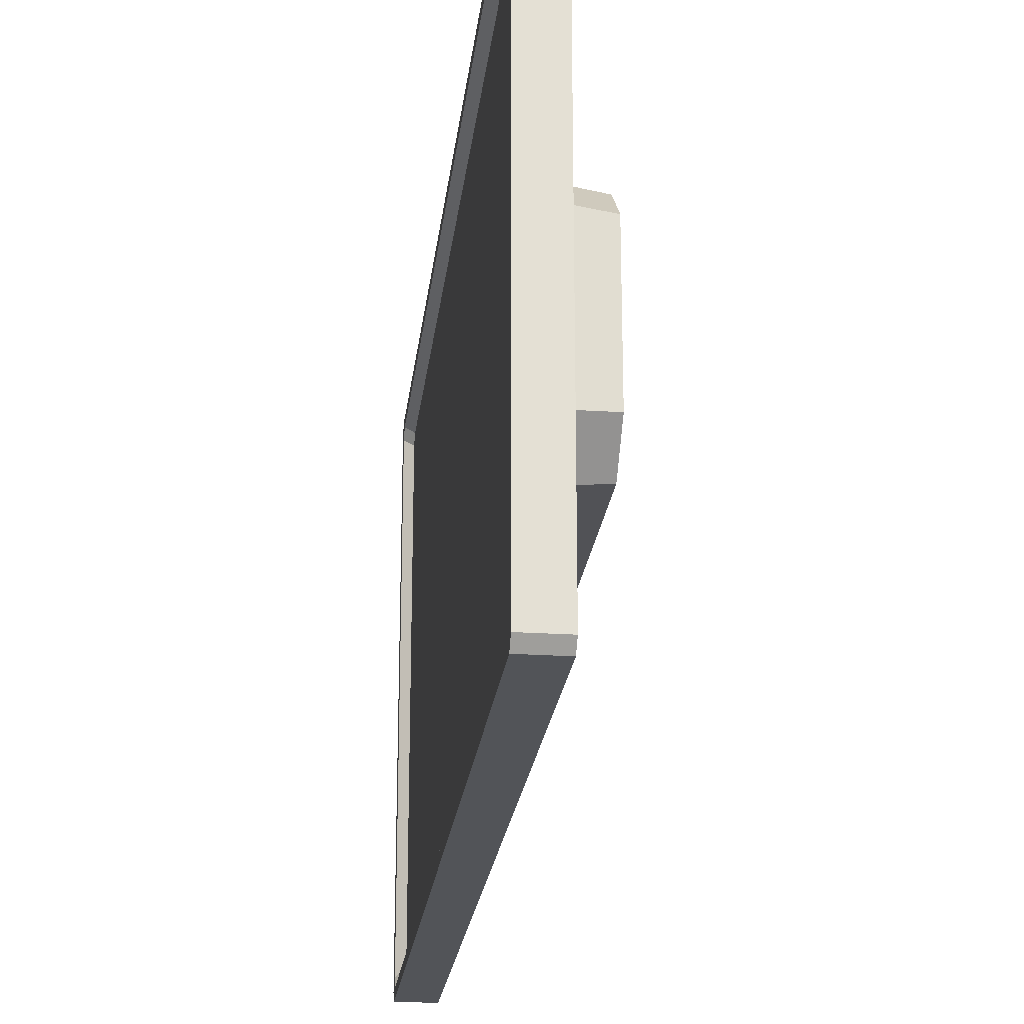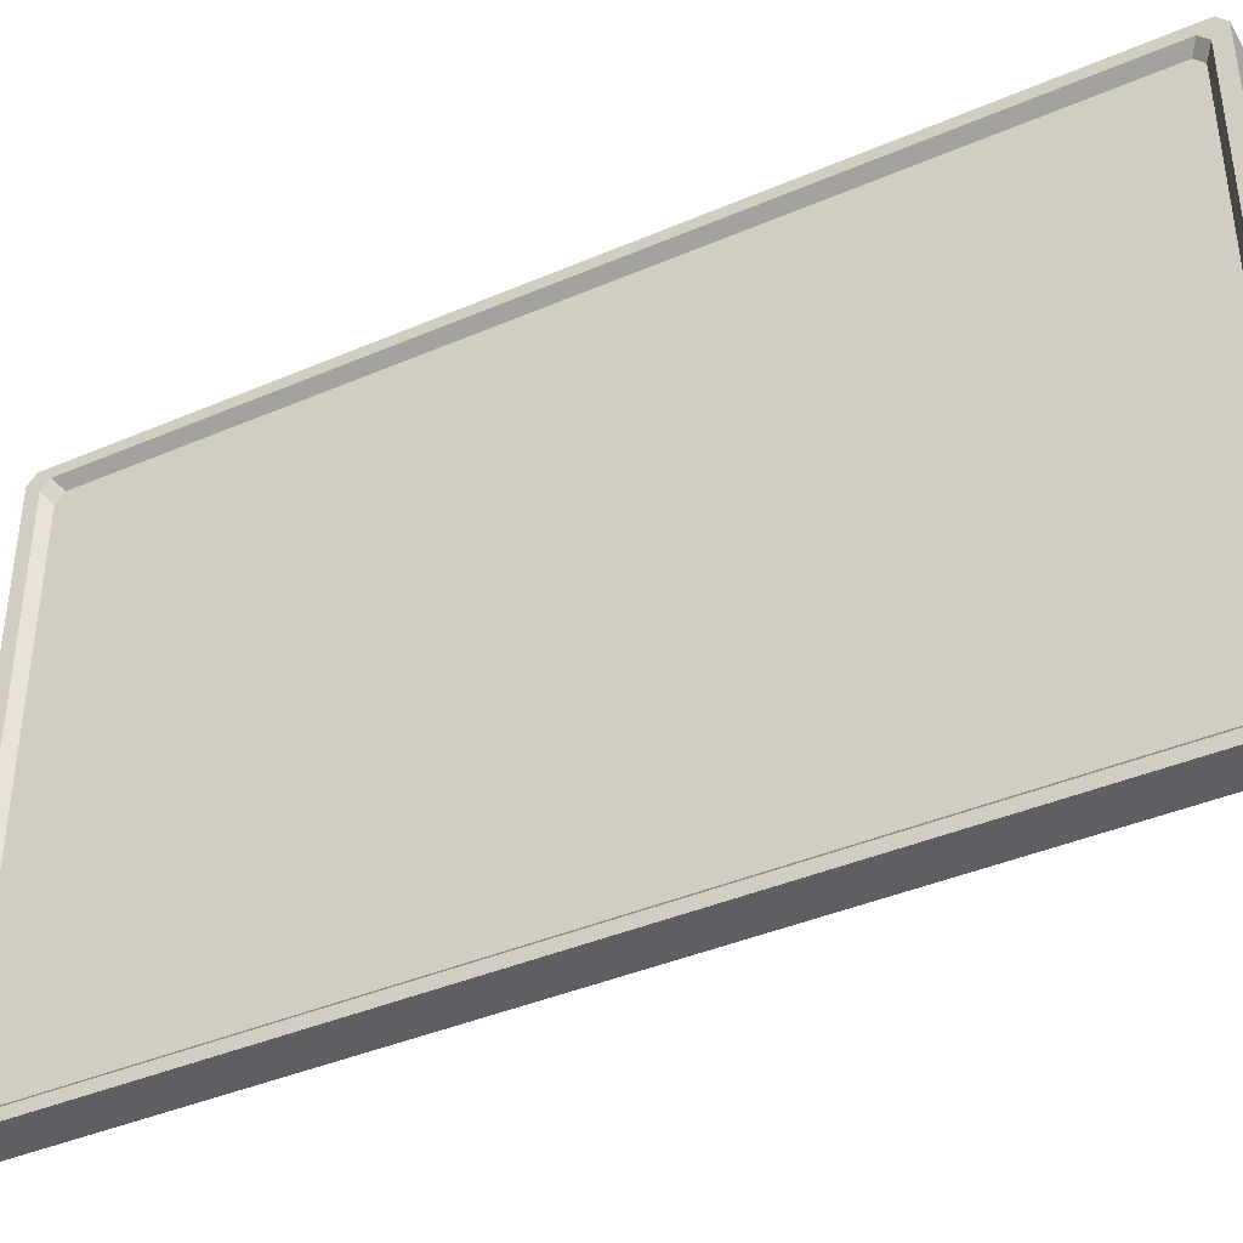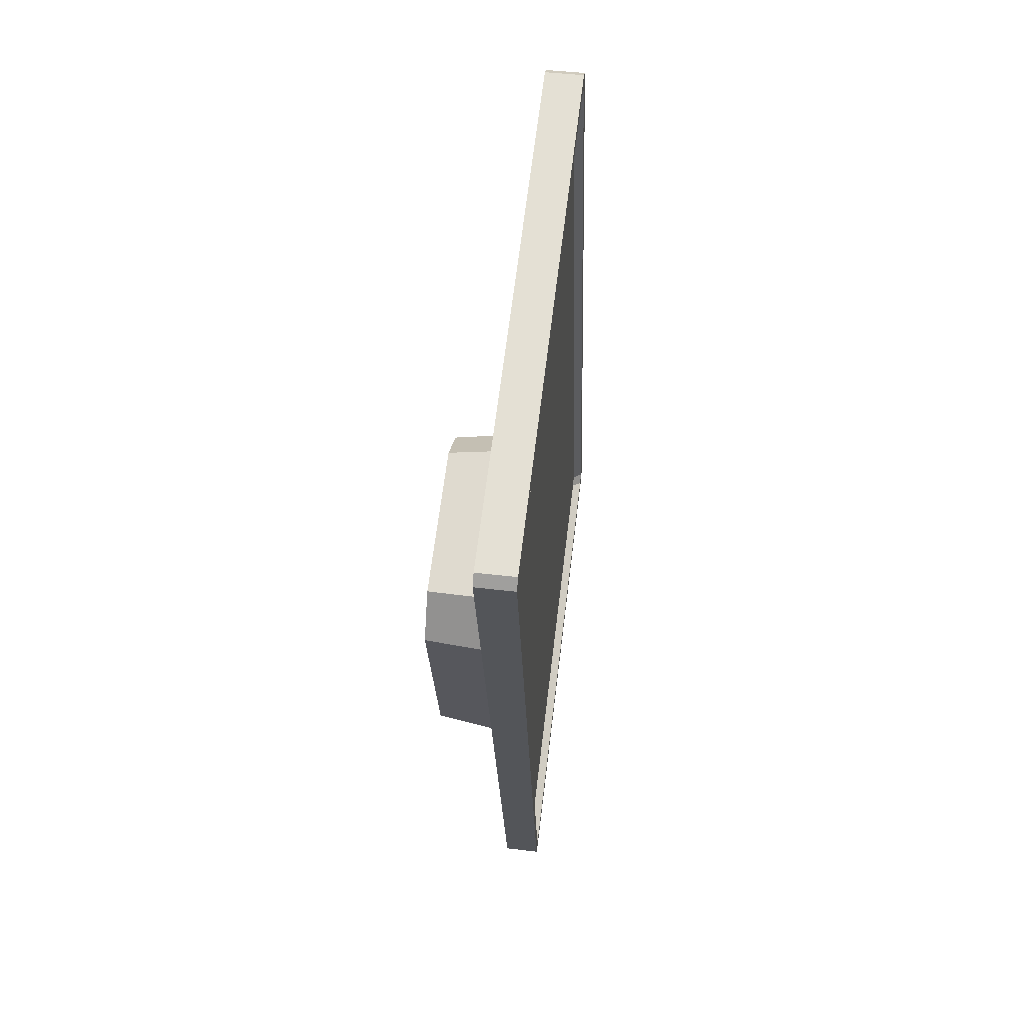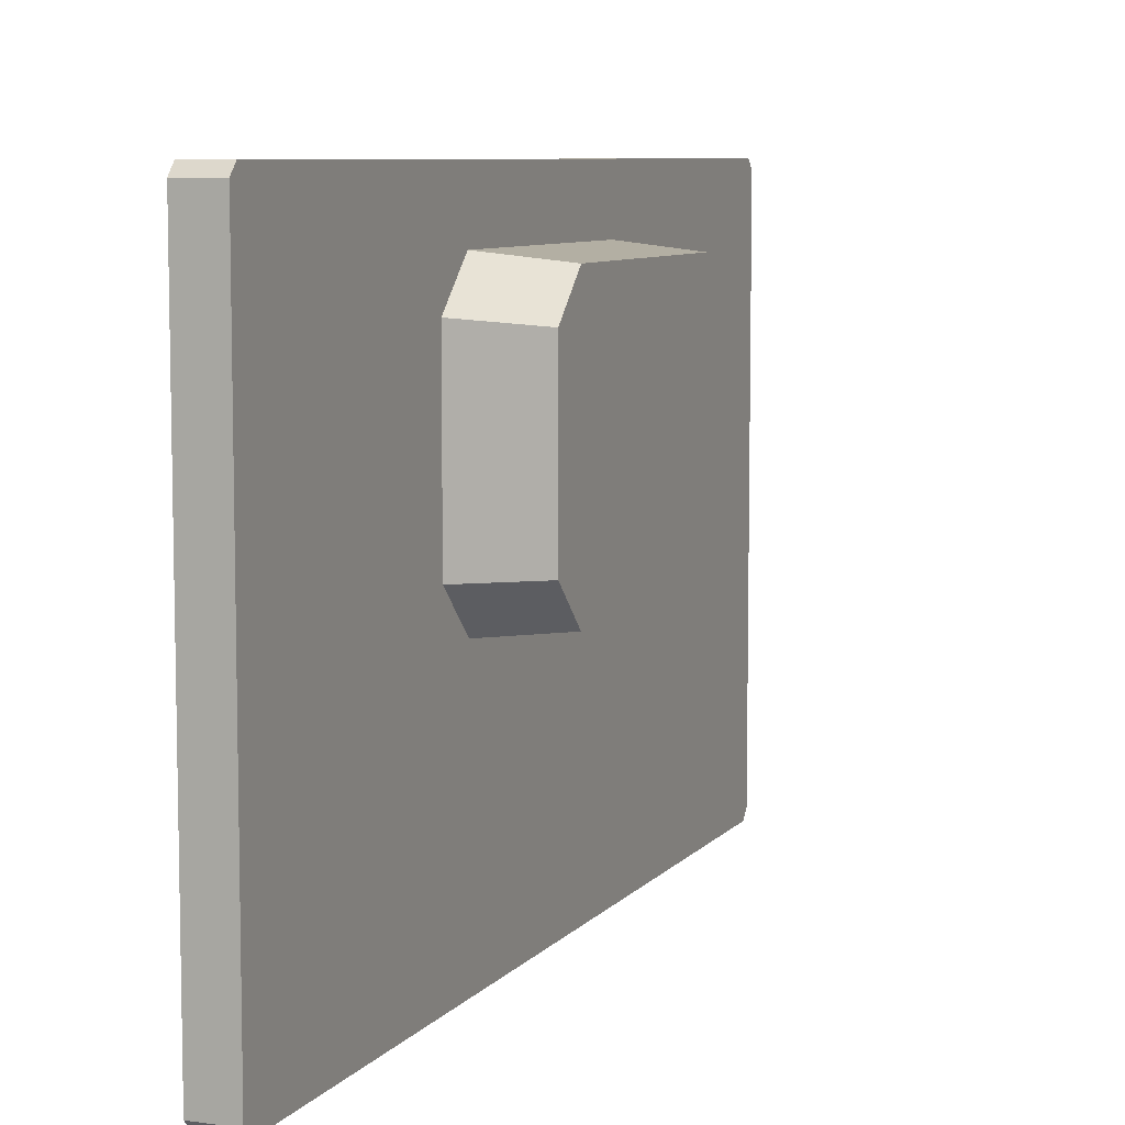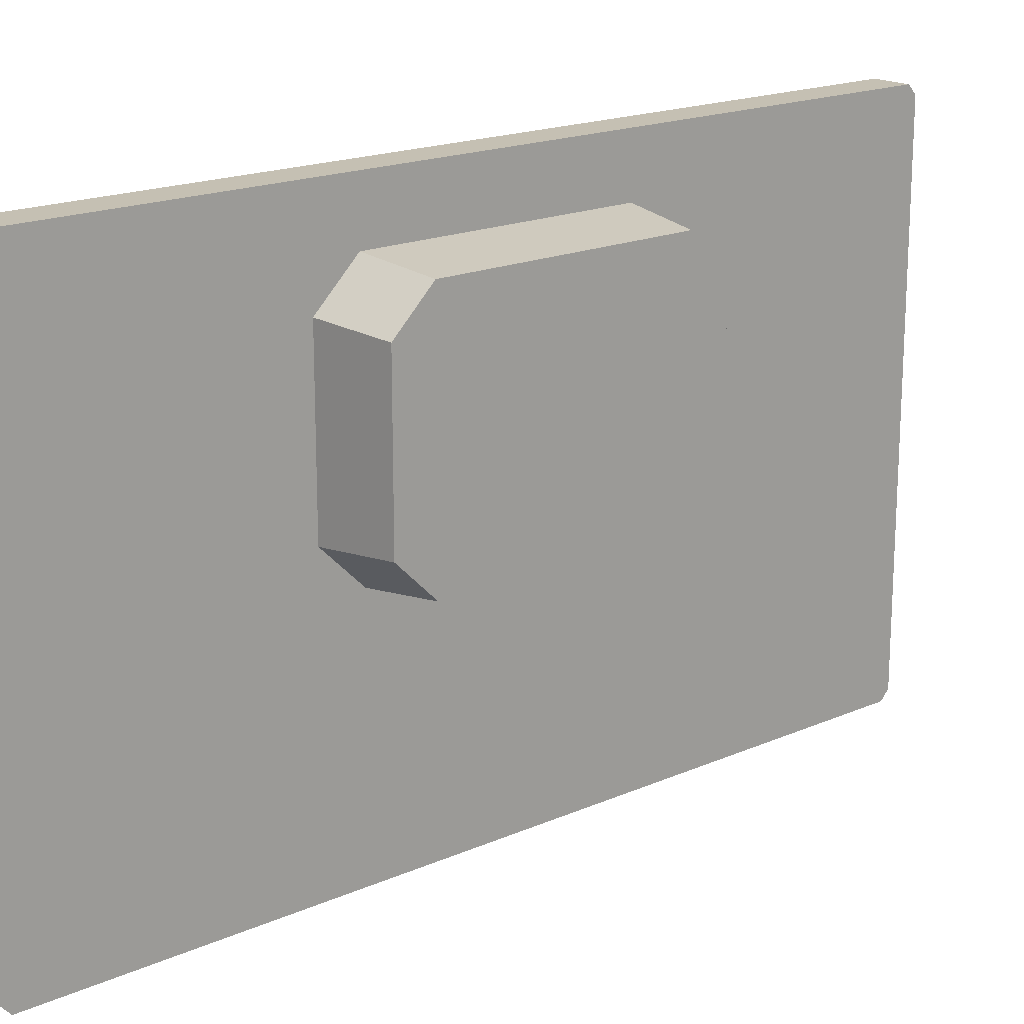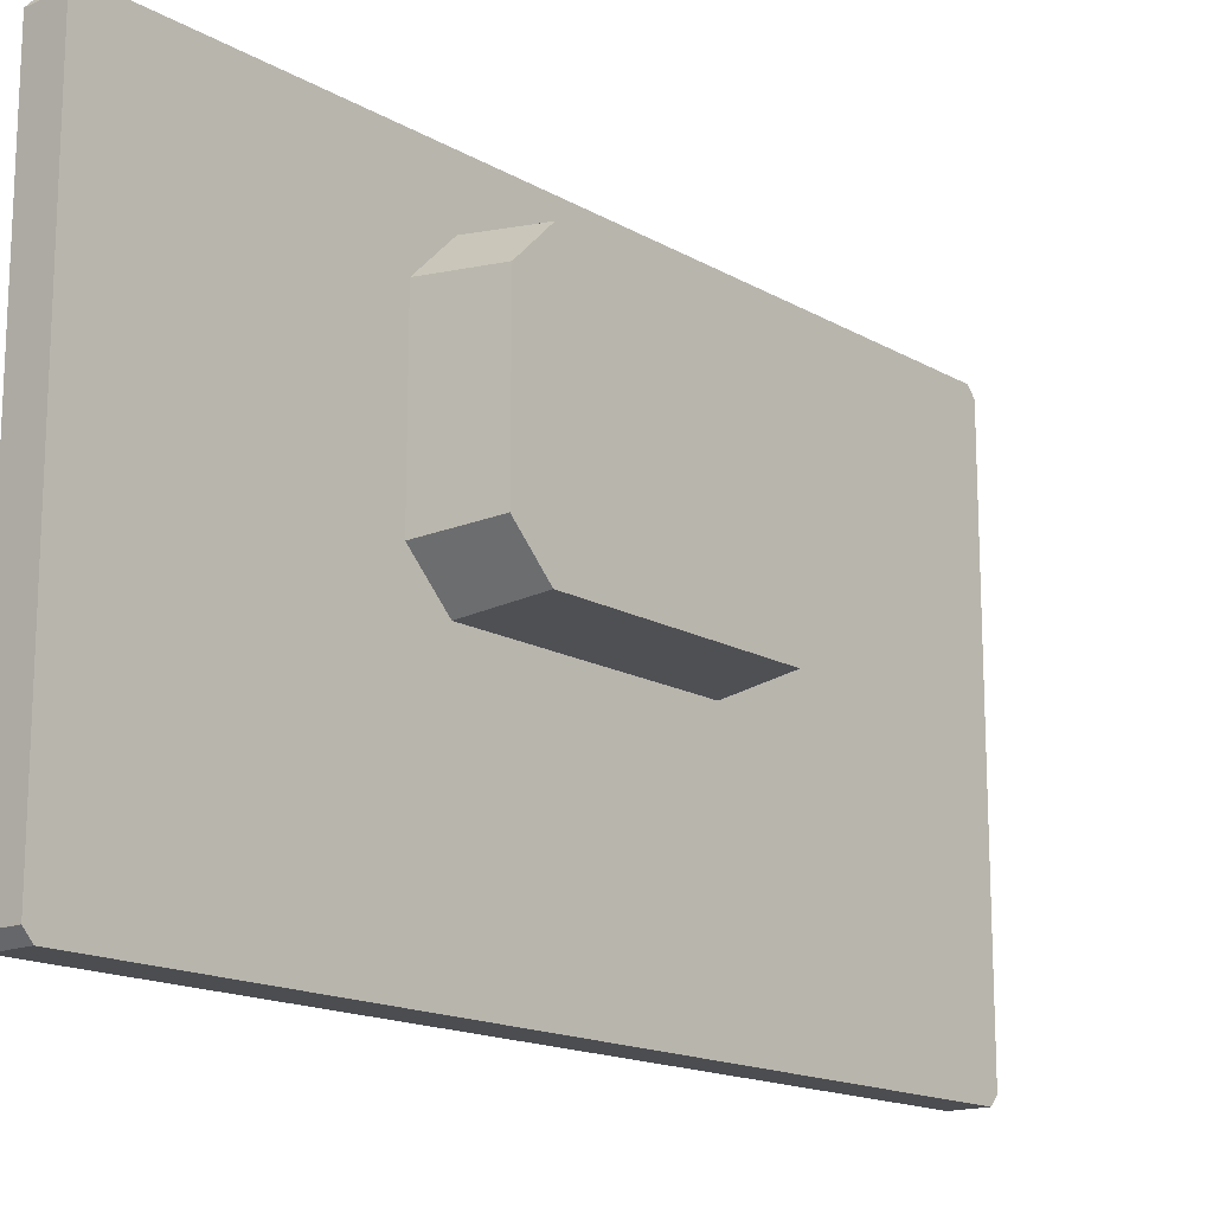
<metadata>
{"format":"obj","ext":"obj","renderer":"f3d","projection":"perspective","resolution":1024,"background":"white","views":[{"elev":-22.9,"azim":175.3,"up":"+Z"},{"elev":-40.0,"azim":119.8,"up":"+Z"},{"elev":65.4,"azim":7.0,"up":"+Y"},{"elev":7.7,"azim":-156.5,"up":"+Z"},{"elev":18.1,"azim":-128.7,"up":"+Z"},{"elev":-15.8,"azim":-138.0,"up":"+Z"}]}
</metadata>
<code>
o SM_Prop_Television_Flat_Wall_01_-_Copy
v -5.141 -1.003 1.252
v -5.117 -1.003 1.252
v -5.141 -1.003 1.587
v -5.117 -1.003 1.587
v -5.159 -0.4335 1.587
v -5.135 -0.4328 1.587
v -5.159 -0.4335 1.252
v -5.135 -0.4328 1.252
v -5.142 -0.9978 1.593
v -5.118 -0.9971 1.593
v -5.135 -0.4384 1.593
v -5.159 -0.4392 1.593
v -5.159 -0.4392 1.246
v -5.135 -0.4384 1.246
v -5.118 -0.9971 1.246
v -5.142 -0.9978 1.246
v -5.135 -0.4411 1.259
v -5.118 -0.9944 1.259
v -5.135 -0.4411 1.581
v -5.118 -0.9944 1.581
v -5.135 -0.4466 1.587
v -5.118 -0.9889 1.587
v -5.118 -0.9889 1.253
v -5.135 -0.4466 1.253
v -5.141 -0.4459 1.264
v -5.124 -0.9899 1.264
v -5.141 -0.4459 1.575
v -5.124 -0.9899 1.575
v -5.14 -0.4513 1.581
v -5.124 -0.9845 1.581
v -5.124 -0.9845 1.258
v -5.14 -0.4513 1.258
v -5.154 -0.6097 1.424
v -5.147 -0.8273 1.424
v -5.147 -0.8273 1.531
v -5.154 -0.6097 1.531
v -5.148 -0.8008 1.557
v -5.153 -0.6362 1.557
v -5.153 -0.6362 1.398
v -5.148 -0.8008 1.398
v -5.201 -0.6181 1.427
v -5.194 -0.8219 1.427
v -5.194 -0.8219 1.528
v -5.201 -0.6181 1.528
v -5.195 -0.7971 1.552
v -5.2 -0.6429 1.552
v -5.2 -0.6429 1.403
v -5.195 -0.7971 1.403
v -5.199 -0.6661 1.442
v -5.196 -0.7739 1.442
v -5.196 -0.7739 1.512
v -5.199 -0.6661 1.512
f 2 3 1
f 10 12 9
f 6 7 5
f 14 16 13
f 25 28 26
f 50 52 49
f 4 9 3
f 28 29 30
f 5 11 6
f 44 45 46
f 8 13 7
f 26 32 25
f 1 15 2
f 41 48 42
f 6 17 8
f 4 18 20
f 11 19 6
f 10 21 11
f 10 20 22
f 15 18 2
f 15 24 23
f 14 17 24
f 19 25 17
f 20 26 28
f 19 29 27
f 22 29 21
f 20 30 22
f 18 31 26
f 23 32 31
f 17 32 24
f 3 34 1
f 5 33 36
f 9 35 3
f 12 37 9
f 12 36 38
f 13 33 7
f 13 40 39
f 16 34 40
f 34 43 42
f 33 44 36
f 37 43 35
f 37 46 45
f 38 44 46
f 39 41 33
f 40 47 39
f 40 42 48
f 42 49 41
f 42 51 50
f 43 52 51
f 41 52 44
f 2 4 3
f 10 11 12
f 6 8 7
f 14 15 16
f 25 27 28
f 50 51 52
f 4 10 9
f 28 27 29
f 5 12 11
f 44 43 45
f 8 14 13
f 26 31 32
f 1 16 15
f 41 47 48
f 6 19 17
f 4 2 18
f 11 21 19
f 10 22 21
f 10 4 20
f 15 23 18
f 15 14 24
f 14 8 17
f 19 27 25
f 20 18 26
f 19 21 29
f 22 30 29
f 20 28 30
f 18 23 31
f 23 24 32
f 17 25 32
f 3 35 34
f 5 7 33
f 9 37 35
f 12 38 37
f 12 5 36
f 13 39 33
f 13 16 40
f 16 1 34
f 34 35 43
f 33 41 44
f 37 45 43
f 37 38 46
f 38 36 44
f 39 47 41
f 40 48 47
f 40 34 42
f 42 50 49
f 42 43 51
f 43 44 52
f 41 49 52

</code>
